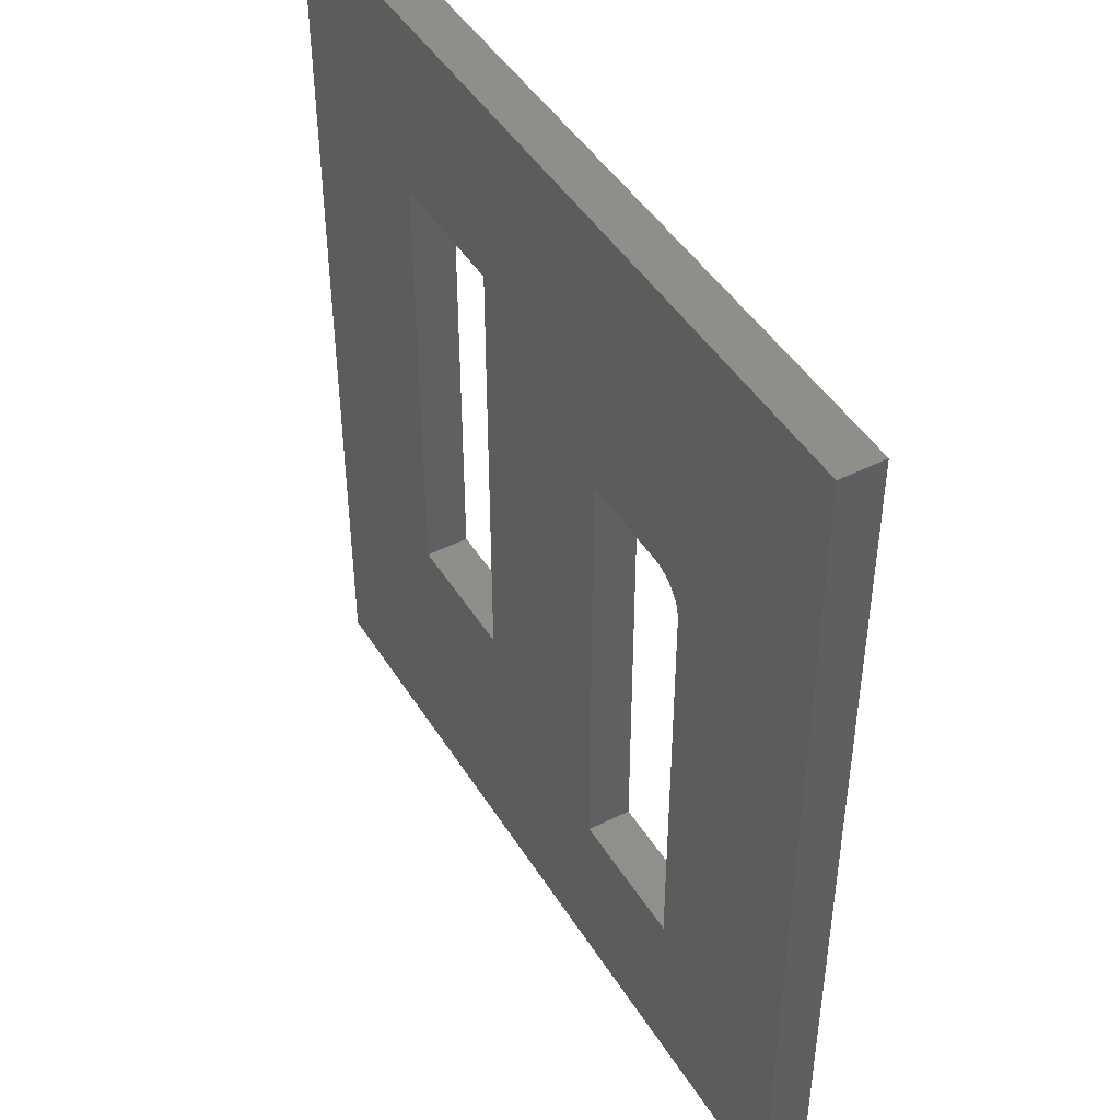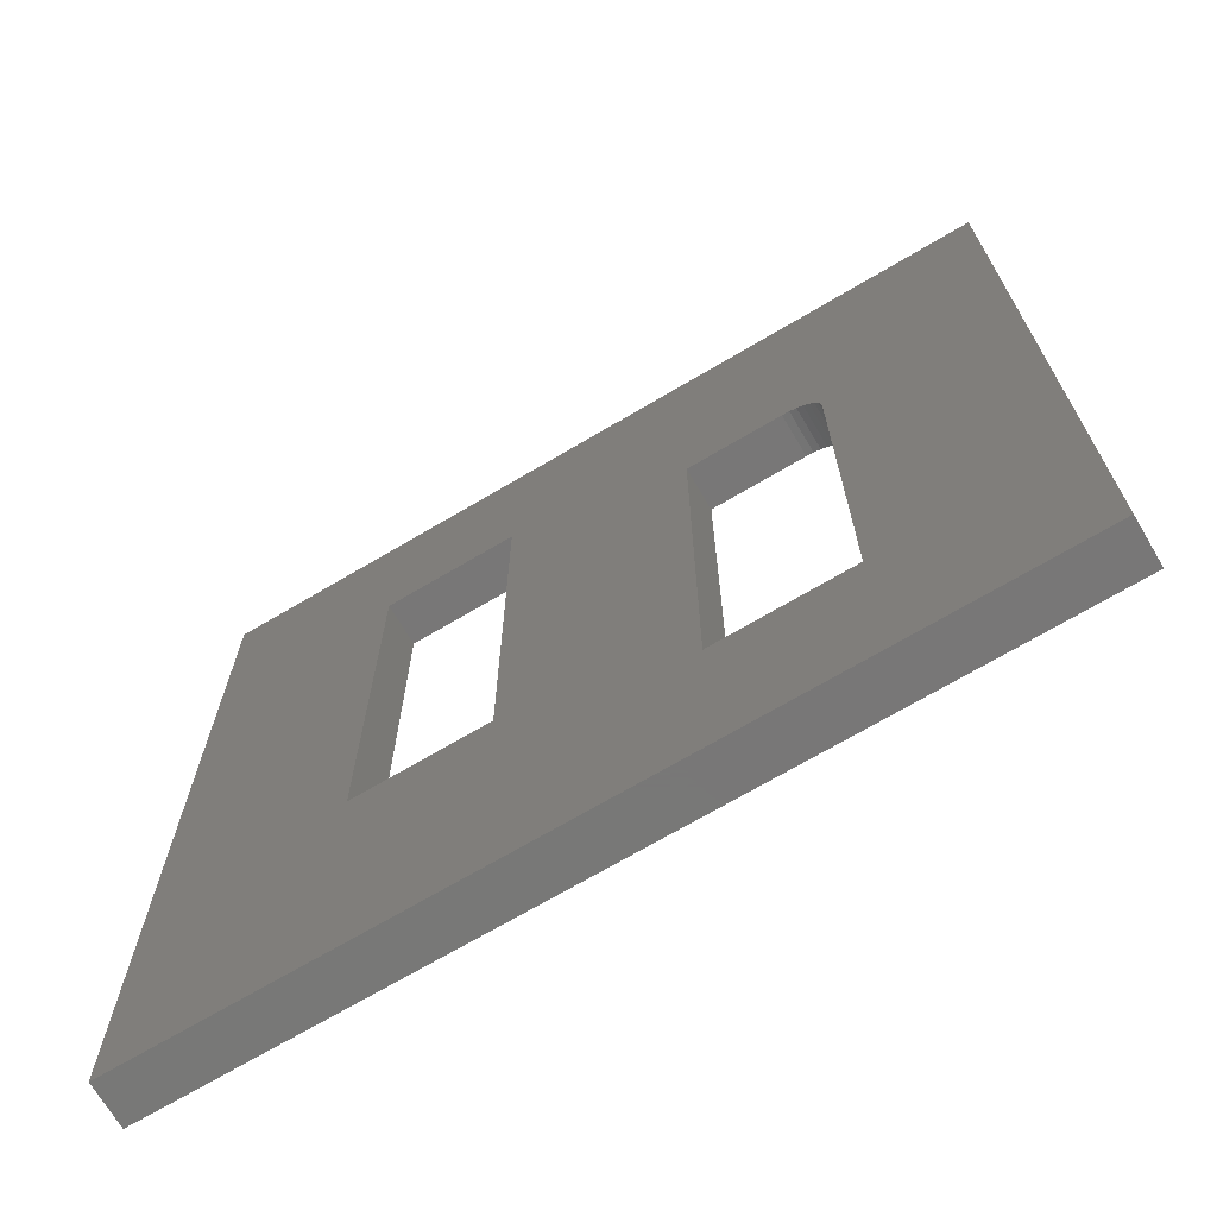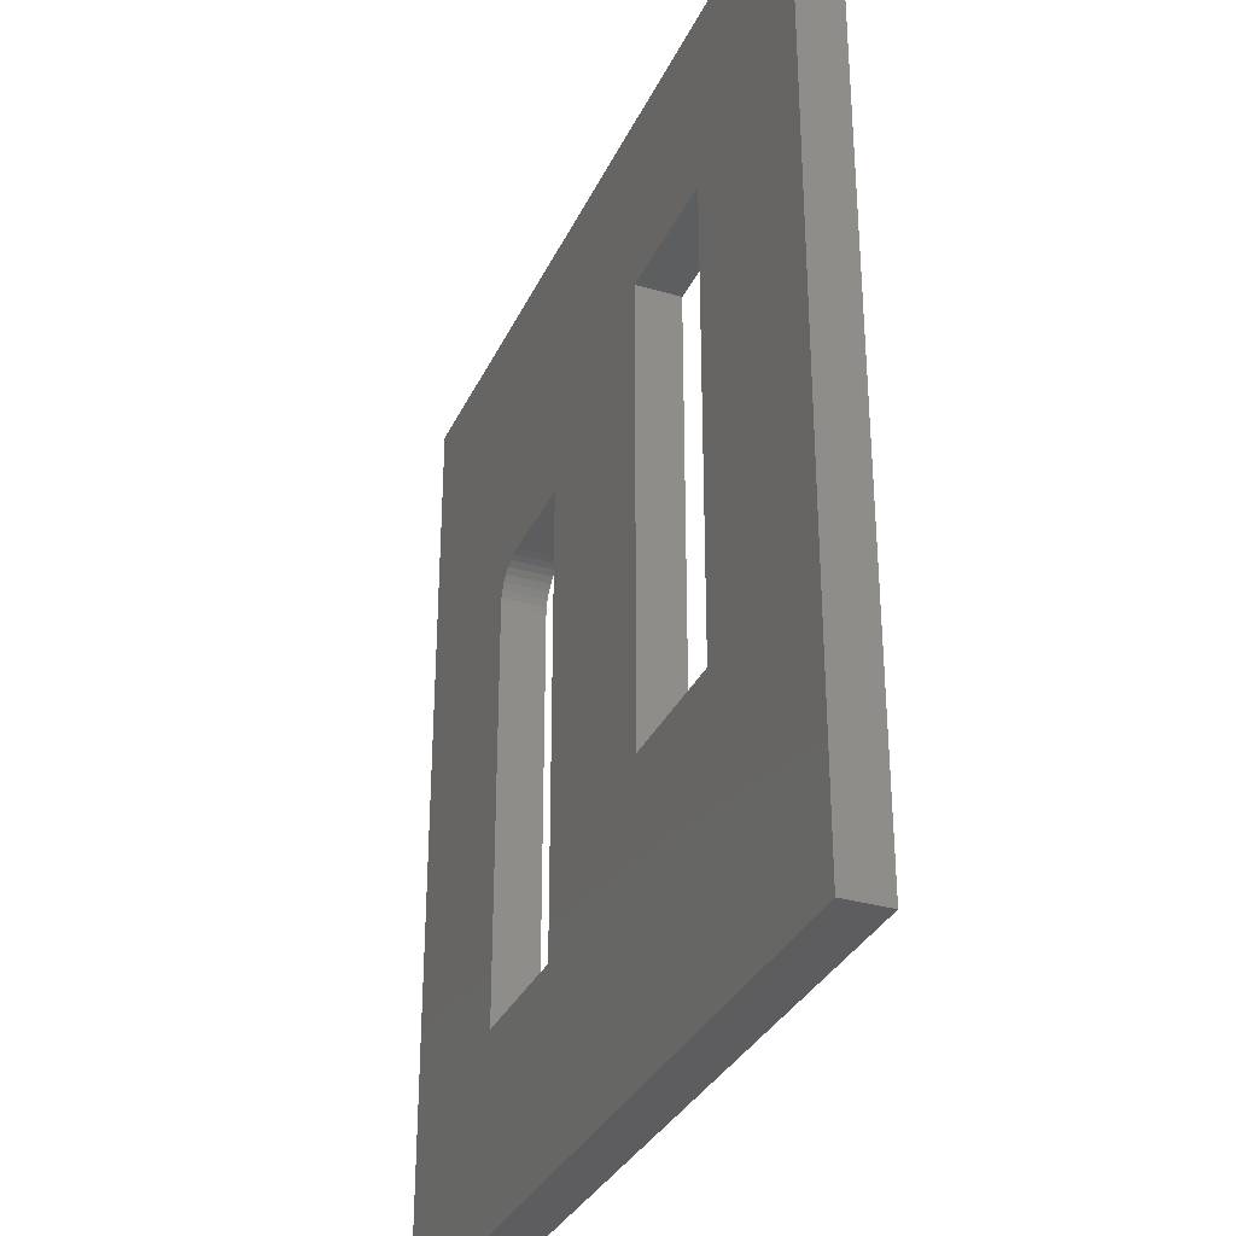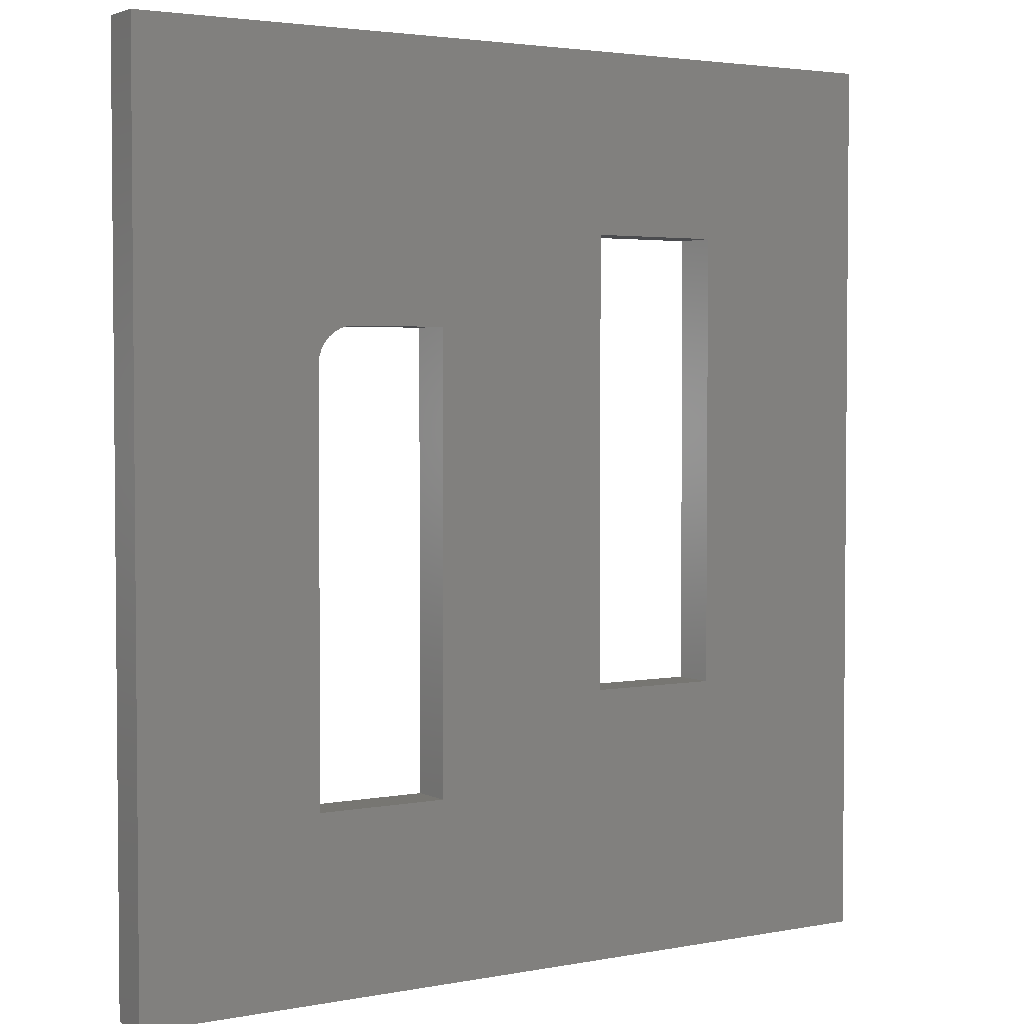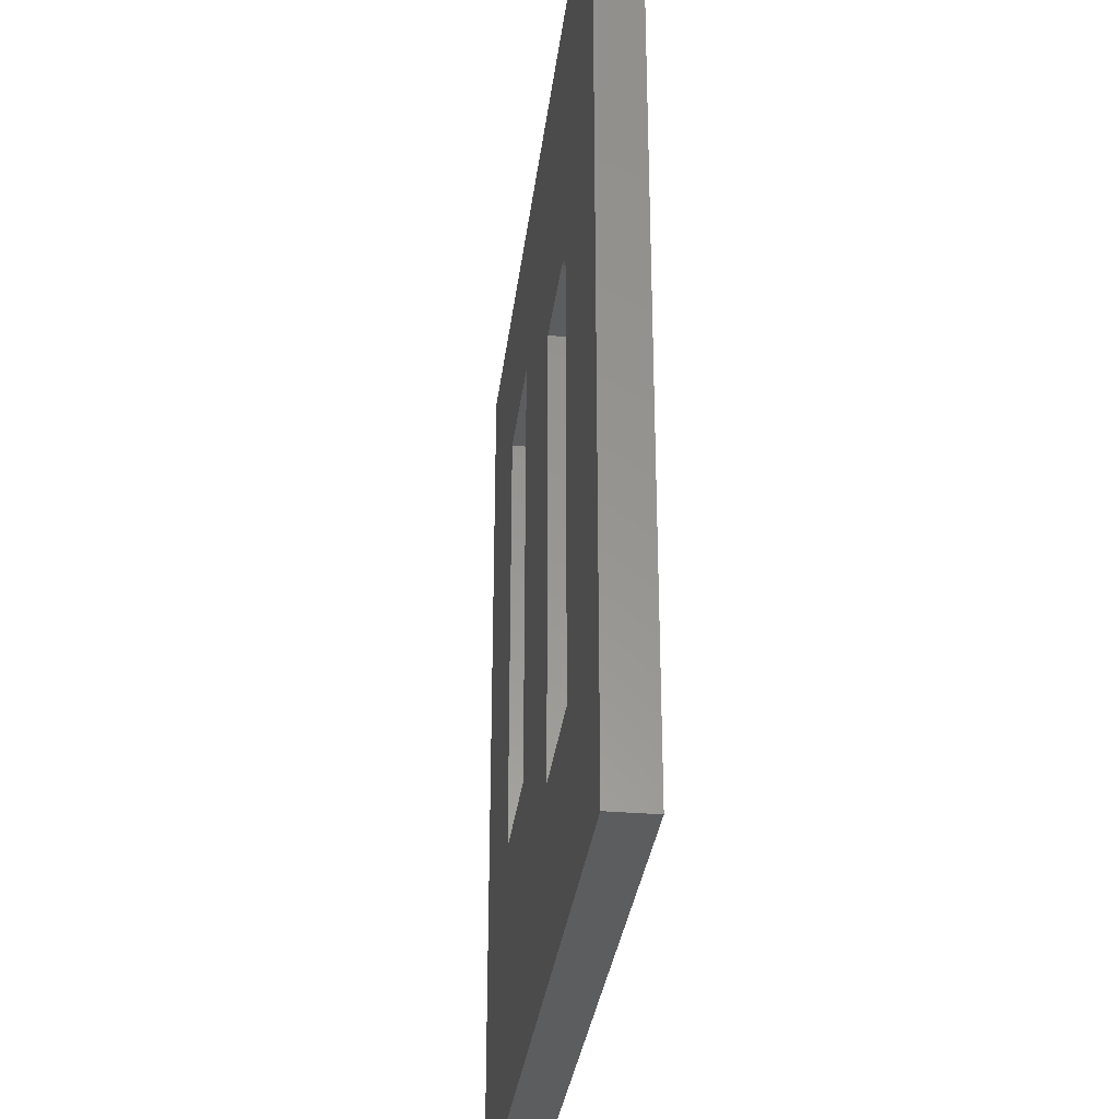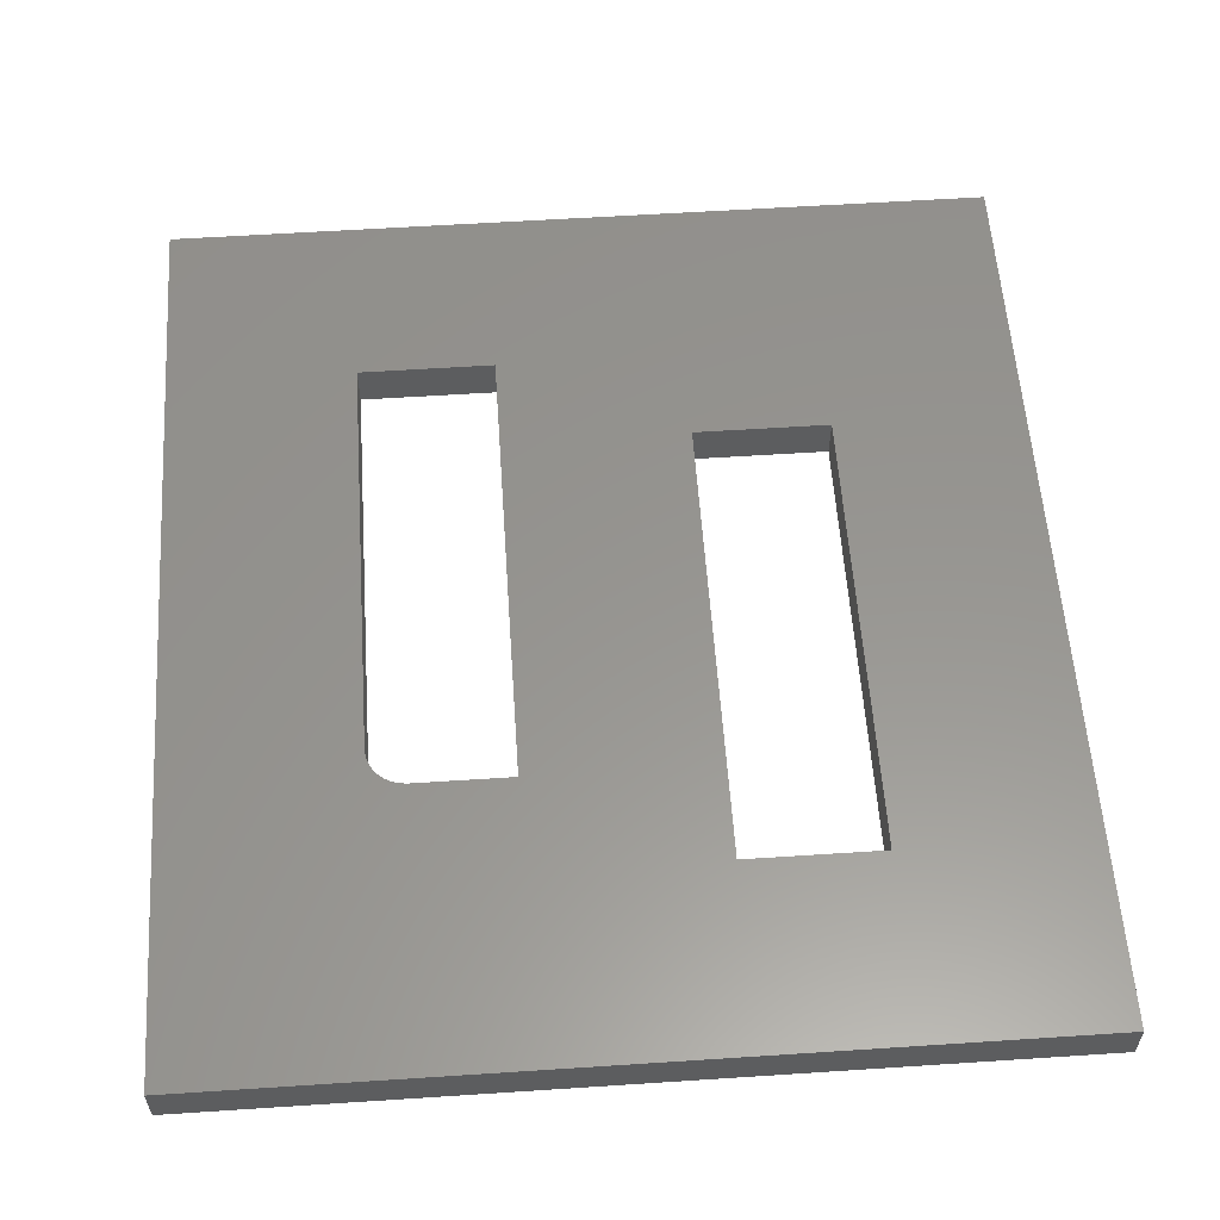
<metadata>
{"format":"stl","ext":"stl","renderer":"f3d","projection":"perspective","resolution":1024,"background":"white","views":[{"elev":45.8,"azim":59.8,"up":"+Y"},{"elev":-70.3,"azim":30.6,"up":"+Y"},{"elev":-32.6,"azim":-112.1,"up":"+Y"},{"elev":3.1,"azim":147.2,"up":"+Y"},{"elev":-31.7,"azim":83.1,"up":"+Y"},{"elev":57.8,"azim":176.1,"up":"+Z"}]}
</metadata>
<code>
# stl→obj: 40 verts, 84 faces
v 0.2618 0.4062 0
v 0.2618 0.4062 0.05469
v 0.1406 0.4062 0
v 0.1406 0.4062 0.05469
v 0.3087 -0.1641 0
v 0.3087 -0.1641 0.05469
v 0.3087 0.3594 0
v 0.3087 0.3594 0.05469
v -0.08972 0.5234 0.05469
v -0.4922 0.75 0.05469
v -0.2578 0.5234 0.05469
v -0.4922 -0.3906 0.05469
v 0.5404 -0.3906 0.05469
v 0.1406 -0.1641 0.05469
v -0.08972 -0.04688 0.05469
v -0.2578 -0.04688 0.05469
v 0.5404 0.75 0.05469
v 0.271 0.4053 0.05469
v 0.2798 0.4027 0.05469
v 0.2879 0.3984 0.05469
v 0.295 0.3925 0.05469
v 0.3008 0.3854 0.05469
v 0.3051 0.3773 0.05469
v 0.3078 0.3685 0.05469
v -0.2578 0.5234 0
v -0.4922 0.75 0
v -0.08972 0.5234 0
v -0.4922 -0.3906 0
v -0.2578 -0.04688 0
v -0.08972 -0.04688 0
v 0.1406 -0.1641 0
v 0.5404 -0.3906 0
v 0.5404 0.75 0
v 0.3078 0.3685 0
v 0.3051 0.3773 0
v 0.3008 0.3854 0
v 0.295 0.3925 0
v 0.2879 0.3984 0
v 0.2798 0.4027 0
v 0.271 0.4053 0
f 1 2 3
f 3 2 4
f 5 6 7
f 7 6 8
f 9 10 11
f 12 13 6
f 12 6 14
f 12 14 15
f 12 15 16
f 12 16 11
f 12 11 10
f 17 10 9
f 17 9 2
f 17 2 18
f 17 18 19
f 17 19 20
f 17 20 21
f 17 21 22
f 17 22 23
f 17 23 24
f 17 24 8
f 17 8 6
f 17 6 13
f 15 14 9
f 9 14 4
f 9 4 2
f 25 26 27
f 28 26 25
f 28 25 29
f 28 29 30
f 28 30 31
f 28 31 5
f 28 5 32
f 33 32 5
f 33 5 7
f 33 7 34
f 33 34 35
f 33 35 36
f 33 36 37
f 33 37 38
f 33 38 39
f 33 39 40
f 33 40 1
f 33 1 27
f 33 27 26
f 1 3 27
f 27 3 31
f 27 31 30
f 21 36 22
f 22 36 35
f 22 35 23
f 23 35 34
f 23 34 24
f 24 34 7
f 24 7 8
f 36 21 37
f 37 21 20
f 37 20 38
f 38 20 19
f 38 19 39
f 39 19 18
f 39 18 40
f 40 18 2
f 40 2 1
f 3 4 31
f 31 4 14
f 31 14 5
f 5 14 6
f 25 11 29
f 29 11 16
f 27 9 25
f 25 9 11
f 30 15 27
f 27 15 9
f 29 16 30
f 30 16 15
f 10 26 12
f 12 26 28
f 17 33 10
f 10 33 26
f 13 32 17
f 17 32 33
f 12 28 13
f 13 28 32

</code>
